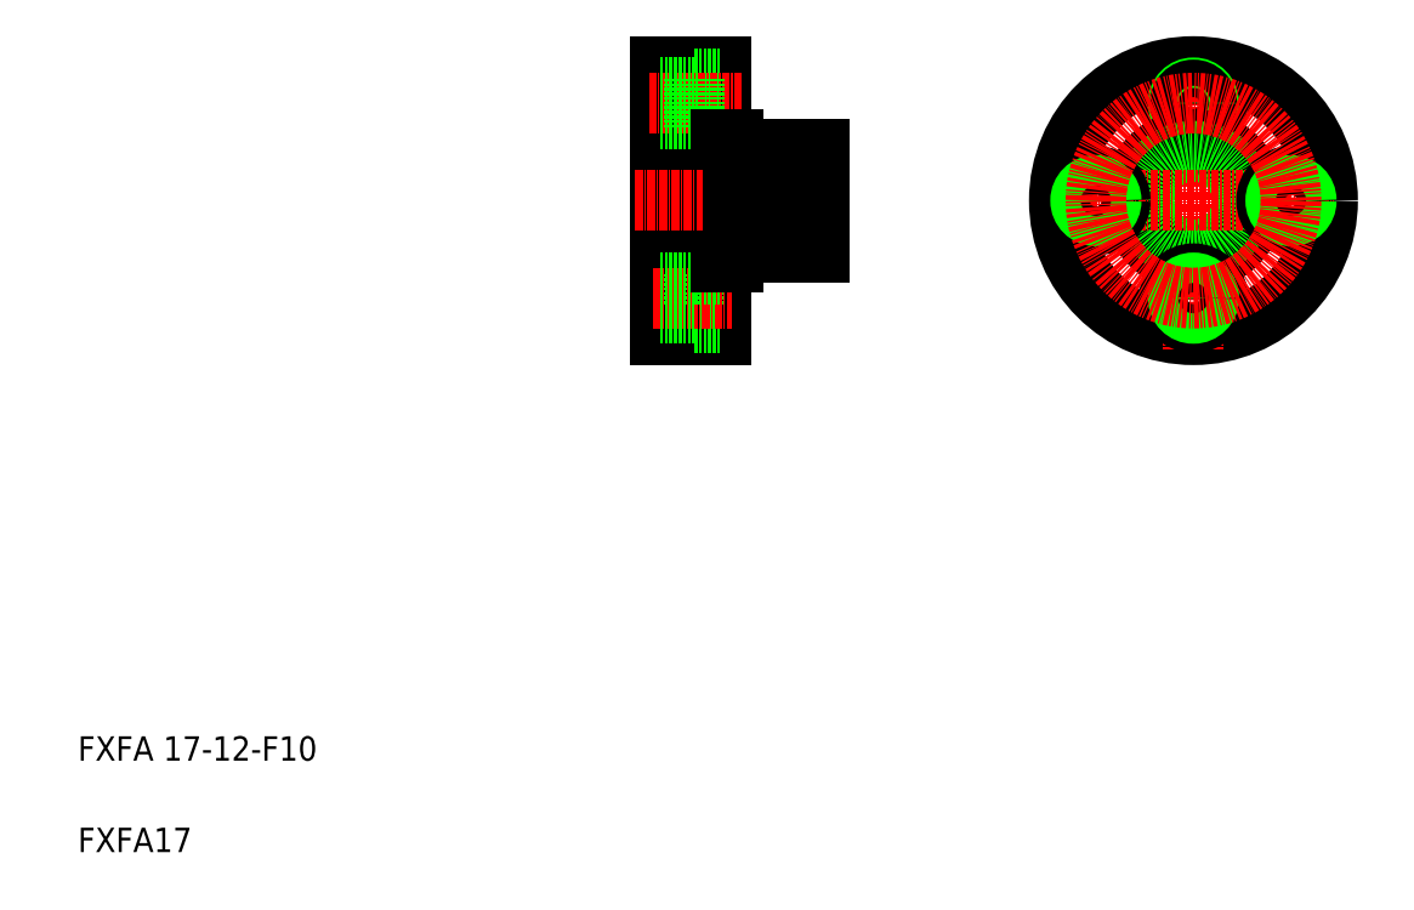
<metadata>
{"format":"dxf","ext":"dxf","renderer":"ezdxf+matplotlib","layout":"modelspace","background":"white","min_lineweight":24,"dpi":150}
</metadata>
<code>
0
SECTION
2
ENTITIES
0
LINE
8
0
10
141.8
20
174.3
30
0
11
141.8
21
130.3
31
0
0
LINE
8
0
10
131.8
20
174.3
30
0
11
131.8
21
130.3
31
0
0
LINE
8
0
10
137.4
20
140.3
30
0
11
137.4
21
132.3
31
0
0
TEXT
8
0
10
36.26
20
60.36
30
0
40
4
1
FXFA 17-12-F10
0
TEXT
8
0
10
36.26
20
45.36
30
0
40
4
1
FXFA17
0
LINE
8
0
10
131.8
20
130.3
30
0
11
141.8
21
130.3
31
0
0
LINE
8
0
10
137.4
20
132.3
30
0
11
141.8
21
132.3
31
0
0
LINE
8
CENTER
10
130.7
20
136.3
30
0
11
143.5
21
136.3
31
0
0
LINE
8
0
10
131.8
20
138.4
30
0
11
137.4
21
138.4
31
0
0
LINE
8
0
10
131.8
20
134.1
30
0
11
137.4
21
134.1
31
0
0
LINE
8
0
10
131.8
20
133.8
30
0
11
137.4
21
133.8
31
0
0
LINE
8
0
10
131.8
20
138.8
30
0
11
137.4
21
138.8
31
0
0
LINE
8
0
10
144
20
160.8
30
0
11
153.8
21
160.8
31
0
0
LINE
8
0
10
144
20
143.8
30
0
11
153.8
21
143.8
31
0
0
LINE
8
CENTER
10
127.7
20
152.3
30
0
11
159.5
21
152.3
31
0
0
LINE
8
0
10
143.8
20
162.3
30
0
11
143.8
21
142.3
31
0
0
LINE
8
0
10
137.4
20
140.3
30
0
11
141.8
21
140.3
31
0
0
LINE
8
0
10
141.8
20
142.3
30
0
11
143.8
21
142.3
31
0
0
ARC
8
0
10
144
20
143.6
30
0
40
0.2
50
90
51
180
0
LINE
8
0
10
141.8
20
152.3
30
0
11
141.8
21
152.3
31
0
0
LINE
8
0
10
131.8
20
174.3
30
0
11
141.8
21
174.3
31
0
0
LINE
8
0
10
137.4
20
172.3
30
0
11
141.8
21
172.3
31
0
0
LINE
8
0
10
137.4
20
164.3
30
0
11
141.8
21
164.3
31
0
0
LINE
8
CENTER
10
129.9
20
168.3
30
0
11
145.1
21
168.3
31
0
0
LINE
8
0
10
137.4
20
172.3
30
0
11
137.4
21
164.3
31
0
0
LINE
8
0
10
131.8
20
165.8
30
0
11
137.4
21
165.8
31
0
0
LINE
8
0
10
131.8
20
170.4
30
0
11
137.4
21
170.4
31
0
0
LINE
8
0
10
131.8
20
166.1
30
0
11
137.4
21
166.1
31
0
0
LINE
8
0
10
131.8
20
170.8
30
0
11
137.4
21
170.8
31
0
0
ARC
8
0
10
144
20
161
30
0
40
0.2
50
180
51
270
0
LINE
8
0
10
141.8
20
162.3
30
0
11
143.8
21
162.3
31
0
0
LINE
8
0
10
141.8
20
163.3
30
0
11
141.8
21
163.3
31
0
0
LINE
8
0
10
153.8
20
160.8
30
0
11
153.8
21
143.8
31
0
0
LINE
8
0
10
154.9
20
160.8
30
0
11
154.9
21
143.8
31
0
0
LINE
8
0
10
157.8
20
160.8
30
0
11
157.8
21
143.8
31
0
0
LINE
8
0
10
154.9
20
143.8
30
0
11
157.8
21
143.8
31
0
0
LINE
8
0
10
153.8
20
144.2
30
0
11
154.9
21
144.2
31
0
0
LINE
8
0
10
154.9
20
160.8
30
0
11
157.8
21
160.8
31
0
0
LINE
8
0
10
153.8
20
160.4
30
0
11
154.9
21
160.4
31
0
0
CIRCLE
8
0
10
219.2
20
152.3
30
0
40
22
0
LINE
8
CENTER
10
219.2
20
175.7
30
0
11
219.2
21
127.6
31
0
0
CIRCLE
8
0
10
219.2
20
168.3
30
0
40
4
0
CIRCLE
8
0
10
219.2
20
168.3
30
0
40
2.5
0
CIRCLE
8
0
10
219.2
20
168.3
30
0
40
2.15
0
CIRCLE
8
0
10
219.2
20
152.3
30
0
40
8.5
0
CIRCLE
8
0
10
219.2
20
152.3
30
0
40
10
0
CIRCLE
8
0
10
219.2
20
152.3
30
0
40
8.1
0
LINE
8
CENTER
10
196.1
20
152.3
30
0
11
242.3
21
152.3
31
0
0
CIRCLE
8
0
10
203.2
20
152.3
30
0
40
2.15
0
CIRCLE
8
0
10
203.2
20
152.3
30
0
40
4
0
CIRCLE
8
0
10
203.2
20
152.3
30
0
40
2.5
0
CIRCLE
8
0
10
219.2
20
136.3
30
0
40
2.15
0
CIRCLE
8
0
10
219.2
20
136.3
30
0
40
4
0
CIRCLE
8
0
10
219.2
20
136.3
30
0
40
2.5
0
CIRCLE
8
0
10
235.2
20
152.3
30
0
40
2.15
0
CIRCLE
8
0
10
235.2
20
152.3
30
0
40
4
0
CIRCLE
8
0
10
235.2
20
152.3
30
0
40
2.5
0
CIRCLE
8
CENTER
10
219.2
20
152.3
30
0
40
16
0
ENDSEC
0
EOF

</code>
